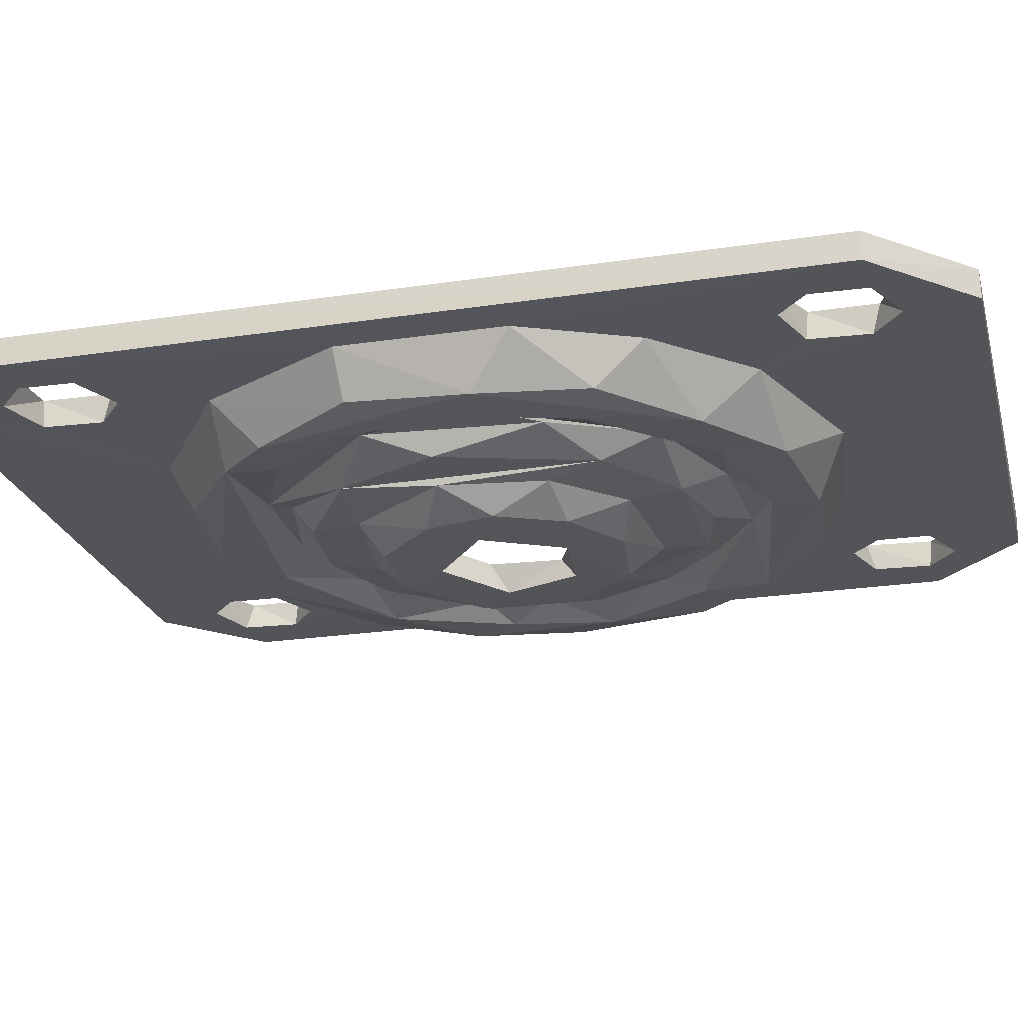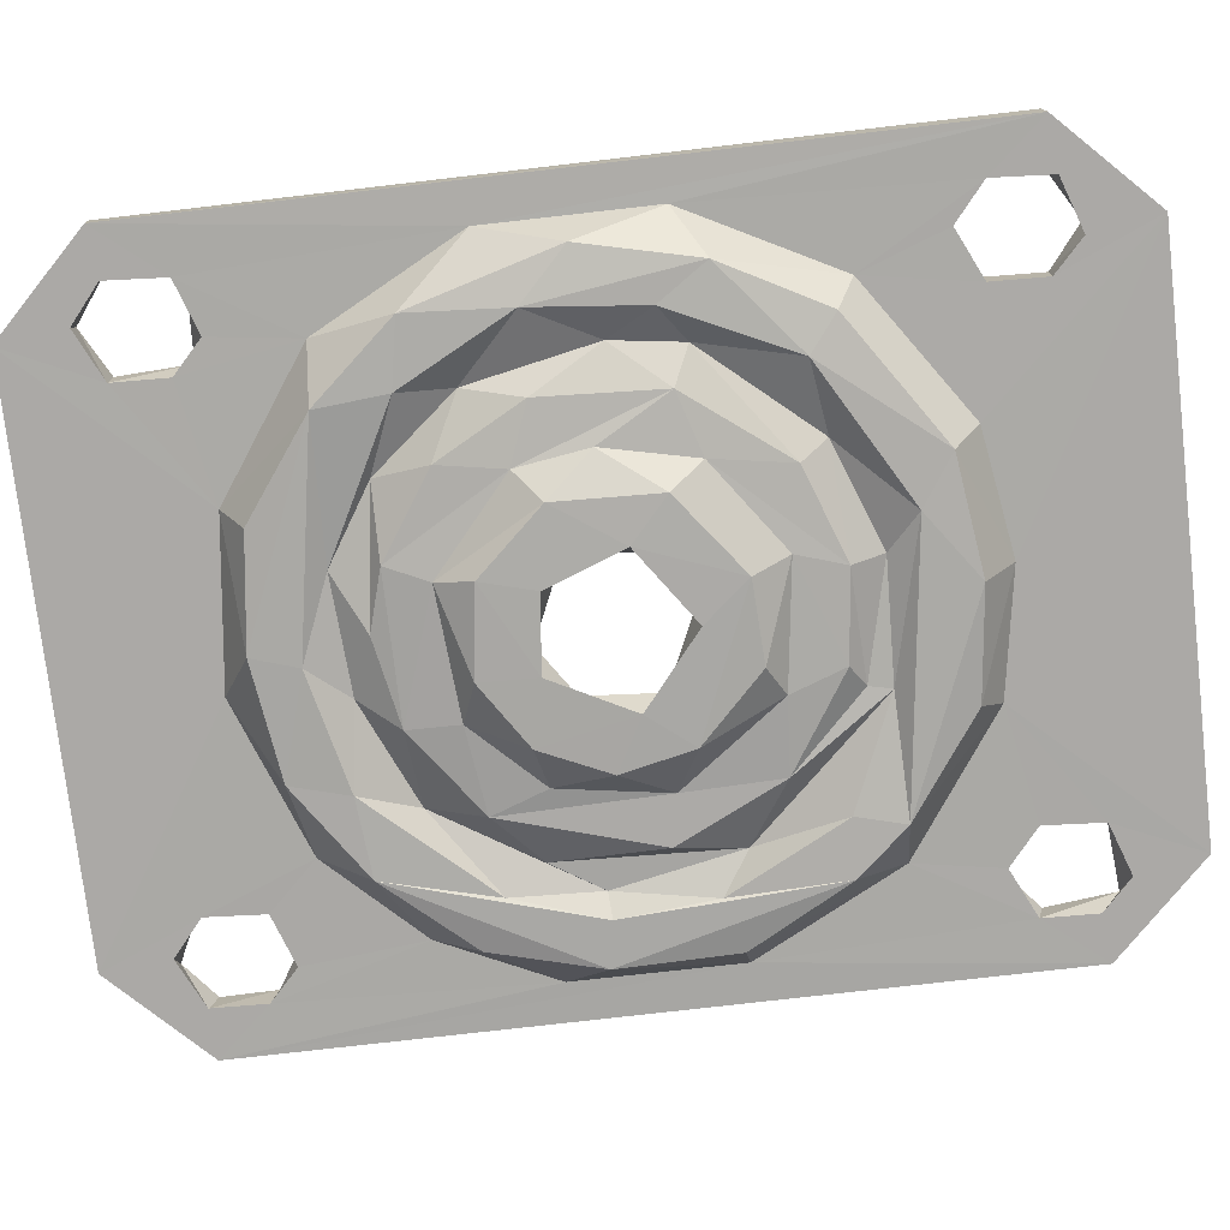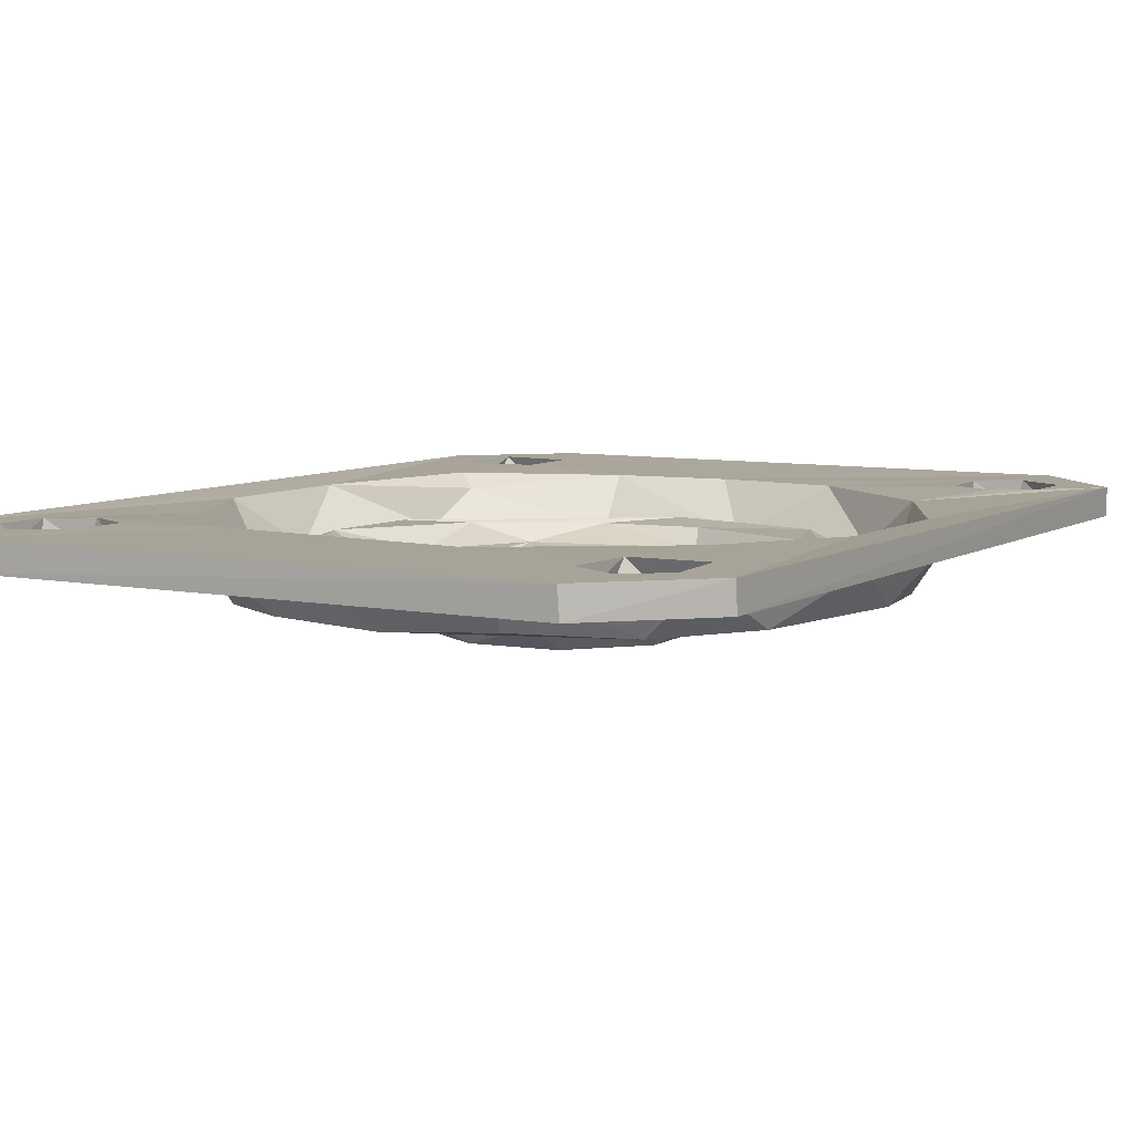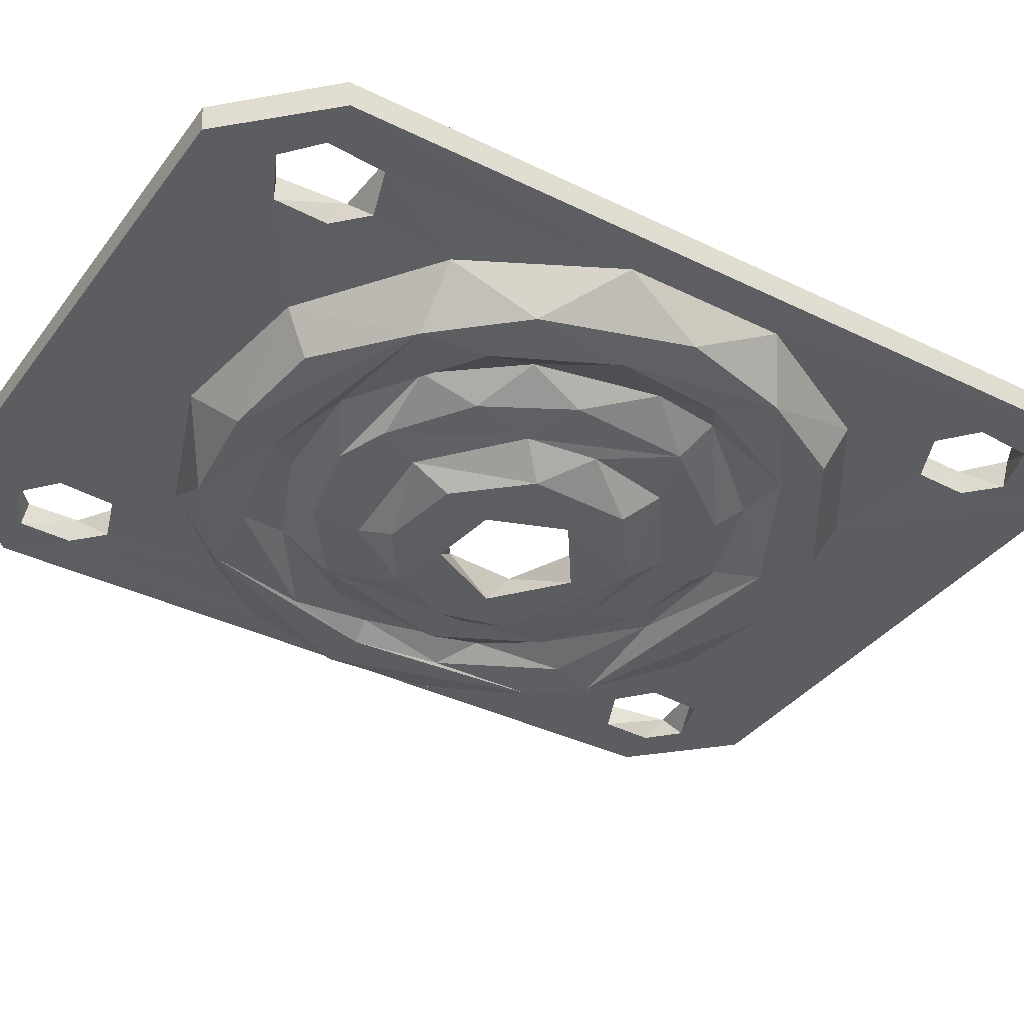
<metadata>
{"format":"obj","ext":"obj","renderer":"f3d","projection":"perspective","resolution":1024,"background":"white","views":[{"elev":-23.5,"azim":-75.7,"up":"+Y"},{"elev":-75.6,"azim":96.6,"up":"+Y"},{"elev":7.1,"azim":30.4,"up":"+Y"},{"elev":-37.0,"azim":57.7,"up":"+Y"}]}
</metadata>
<code>
o visual_castor_swivel_left_top_plate_Part__Feature021
v -0.0304 0.004238 0.03352
v -0.0313 0.001238 0.03358
v -0.0345 0.004238 0.03612
v -0.03462 0.001238 0.03671
v 0.02592 0.004238 0.03506
v 0.0287 0.001238 0.03358
v 0.02538 0.001238 0.03671
v 0.0287 0.001238 -0.04491
v 0.0296 0.004238 -0.04517
v 0.02536 0.004238 -0.04185
v 0.02538 0.001238 -0.04179
v -0.0313 0.001238 -0.04491
v -0.03378 0.004238 -0.04397
v -0.03462 0.001238 -0.04179
v -0.02536 0.001238 -0.03667
v -0.02919 0.001238 -0.03344
v -0.02578 0.001238 -0.04299
v 0.0308 0.001238 0.04506
v 0.03464 0.001238 0.04183
v 0.02999 0.001238 0.05222
v 0.03979 0.001238 0.04231
v 0.03422 0.001238 0.03551
v 0.02556 0.001238 0.04256
v -0.02991 0.001238 -0.05228
v -0.03975 0.001238 -0.0424
v -0.03445 0.001238 -0.03594
v -0.02982 0.001238 0.05229
v -0.004424 0.001136 0.03644
v -0.02919 0.001238 0.04506
v -0.02536 0.001238 0.04183
v -0.02578 0.001238 0.03551
v -0.03977 0.001238 0.04241
v -0.03445 0.001238 0.04256
v 0.03464 0.001238 -0.03667
v 0.0308 0.001238 -0.03344
v 0.03422 0.001238 -0.04299
v 0.03972 0.001238 -0.04249
v 0.02556 0.001238 -0.03594
v 0.0299 0.001238 -0.05225
v 0.01302 0.00115 -0.03433
v -0.02077 0.001161 0.03031
v -0.03568 0.001138 -0.008666
v -0.02758 0.001156 -0.02427
v -0.03002 0.001163 0.02072
v -0.01314 0.001156 -0.03431
v -0.03563 0.001126 0.008781
v -0 0.001144 -0.03646
v 0.03568 0.001146 0.008793
v 0.02749 0.001153 0.02435
v 0.02752 0.001162 -0.02438
v 0.01304 0.001162 0.03437
v 0.03563 0.001126 -0.008781
v 0.000376 -0.004098 0.03307
v 0.01201 -0.003504 0.03167
v 0.02198 -0.004259 0.02438
v 0.02951 -0.003952 0.01576
v 0.0311 -0.003932 -0.0118
v 0.02535 -0.003541 -0.02241
v 0.01196 -0.003838 -0.0314
v -0.000204 -0.004107 -0.03304
v 0.0339 -0.003502 0.000234
v 0.02888 -0.004507 0.005149
v 0.02172 -0.004469 -0.01948
v -0.03286 -0.003502 -0.00834
v -0.01196 -0.003838 0.0314
v -0.03283 -0.004106 0.004206
v -0.02666 -0.004291 -0.01909
v -0.02176 -0.004251 0.02459
v -0.02198 -0.004259 -0.02438
v -0.02998 -0.003541 0.01569
v -0.01185 -0.003465 -0.03179
v -0.02805 -0.004152 0.003439
v 0.02261 -0.004126 0.01698
v 0.006893 -0.00414 -0.02796
v 0.02765 -0.004146 -0.006706
v -0.01355 -0.004118 0.02534
v -0.001135 -0.004142 0.02829
v -0.009537 -0.002638 -0.0242
v -0.0207 -0.004006 -0.0193
v -0.02488 -0.003895 0.01293
v -0.0272 -0.003895 -0.006823
v 0.00714 -0.002582 0.02501
v 0.02383 -0.002362 -0.009269
v 0.02213 -0.002316 0.01142
v 0.002999 -0.002332 -0.0247
v 0.002835 -0.004841 -0.02125
v 0.02485 -0.002384 -0.001932
v 0.01494 -0.002278 0.0201
v 0.007566 -0.004861 0.01998
v 0.014 -0.002316 -0.0206
v 0.01246 -0.004624 -0.01777
v 0.001215 -0.004389 0.02182
v -0.005004 -0.002407 0.02426
v 0.02033 -0.004831 -0.007523
v -0.02577 -0.002483 0.003647
v -0.01602 -0.0022 0.0194
v -0.02316 -0.002348 -0.00972
v -0.02233 -0.002713 0.008899
v -0.01615 -0.004719 -0.01399
v -0.008905 -0.002929 -0.0218
v -0.007716 -0.004831 0.01998
v -0.02152 -0.004815 -0.002772
v -0.0167 -0.004881 0.01339
v -0.006352 -0.00489 -0.02026
v 0.01603 -0.004763 0.01435
v 0.01495 -0.005236 0.007528
v 0.02098 -0.004681 0.005279
v -0.01617 -0.005504 -0.003757
v -0.007596 -0.005469 0.01453
v -0.003173 -0.008067 0.01284
v -0.004785 -0.007896 -0.01279
v -0.008258 -0.005323 -0.01455
v -0.009836 -0.00813 0.008441
v 0.004541 -0.005235 -0.01624
v -0.01444 -0.005431 0.007534
v -0.01306 -0.008128 0.001353
v -0.01141 -0.008121 -0.006197
v 0.003644 -0.008204 -0.0124
v 0.01226 -0.008106 0.004741
v 0.005975 -0.008158 0.01162
v 0.01189 -0.008096 -0.00612
v 0.01614 -0.005521 5e-06
v 0.005687 -0.005537 0.01557
v 0.01393 -0.005199 -0.009512
v -0.007674 -0.008262 -0.001583
v -0.000283 -0.008262 -0.007648
v 0.004474 -0.008262 0.006021
v 0.00753 -0.008262 -0.002165
v -0.003303 -0.008262 0.006904
v -0.001164 -0.005262 0.007411
v -0.006202 -0.005262 0.004004
v -0.006794 -0.005262 -0.003904
v 0.001164 -0.005262 -0.007411
v 0.006202 -0.005262 -0.004004
v 0.006794 -0.005262 0.003904
v 0.006838 -0.005242 0.009907
v -0.008964 -0.005239 -0.008068
v -0.002805 -0.005215 0.01156
v 8.4e-05 -0.005224 -0.01189
v -0.008846 -0.005218 0.007752
v -0.01181 -0.005226 0.001349
v 0.00909 -0.005238 -0.007926
v 0.01179 -0.005226 0.001516
v 0.01955 -0.001898 0.00477
v 0.01493 -0.002708 0.003829
v 0.0107 -0.003271 -0.009715
v -0.001714 -0.002708 -0.01532
v 0.007007 -0.00265 0.01353
v 0.01346 -0.001899 0.01528
v 0.00354 -0.001945 -0.02045
v -0.001818 -0.002649 0.01497
v 0.002451 -0.001871 0.01991
v 0.01501 -0.00178 -0.01336
v 0.01953 -0.001898 -0.004863
v -0.0134 -0.001835 -0.01531
v -0.01955 -0.001898 -0.004771
v -0.01288 -0.003271 -0.006561
v -0.01058 -0.002648 0.01099
v -0.00573 -0.00175 0.01946
v -0.01478 -0.002651 0.003049
v -0.01503 -0.001898 0.01338
v -0.01953 -0.001898 0.004862
v -0.01197 -0.001635 -0.02871
v -0.001431 0.000381 -0.02653
v -0.01026 -0.000909 0.0273
v -0.01664 -0.000909 -0.02395
v -0.02533 0.000393 -0.009264
v -0.02477 0.000636 0.004084
v -0.01973 0.000339 0.01811
v -0.01936 0.000102 -0.01295
v -0.01736 6e-05 0.01594
v -0.02223 -0.001225 0.01949
v 0.002876 0.000552 0.02595
v -0.0078 -8.3e-05 -0.02103
v 0.002701 -7e-05 -0.02225
v -0.02829 -0.001628 0.01169
v -0.03088 -0.001641 0.000726
v -0.02611 -0.001225 -0.01387
v 0.003001 -0.001641 -0.03074
v 0.003561 -0.001222 0.02933
v 0.02812 -0.001196 -0.0101
v 0.01692 -0.001225 -0.02425
v 0.02774 -0.001193 0.01108
v 0.01662 -0.00089 0.02392
v 0.01549 0.000398 -0.02245
v 0.02667 9.9e-05 0.006087
v 0.02459 0.000612 -0.006283
v 0.01736 6e-05 -0.01594
v 0.01877 0.000434 0.01591
v 0.02706 -0.001272 0.01747
v 0.01194 -0.001264 0.02952
v 0.03184 -0.001272 -0.004867
v -0.02706 -0.001272 -0.01747
v -0.003151 -0.001265 0.03169
v -0.02061 -0.001272 0.02476
v 0.02061 -0.001273 -0.02476
v -0.000682 0.003802 -0.03501
v -0.01259 0.003869 -0.03291
v -0.02543 0.002652 -0.02274
v -0.01951 0.002652 0.02799
v -0.03408 0.003732 0.008393
v -0.004238 0.003092 0.03422
v -0.0341 0.003755 -0.008411
v -0.01451 0.00415 0.03364
v -0.02758 0.004158 -0.02413
v -0.02716 0.003824 0.02242
v 0.03408 0.003732 -0.008393
v 0.01262 0.00387 -0.03291
v 0.03411 0.003755 0.00841
v 0.02543 0.002652 0.02274
v 0.02629 0.003752 -0.02329
v 0.02759 0.004162 0.02413
v 0.012 0.002946 0.03218
v 0.01081 0.004171 0.03565
v -0.0308 0.004238 -0.03344
v -0.02584 0.004238 -0.04327
v 0.03972 0.004238 0.04249
v 0.03043 0.004238 0.0451
v 0.03455 0.004238 0.04208
v 0.02982 0.004238 0.05229
v 0.03388 0.004238 0.0347
v -0.03977 0.004238 -0.04241
v -0.03459 0.004238 -0.03657
v 0.02558 0.004238 0.04248
v -0.0299 0.004238 -0.05225
v 0.03979 0.004238 -0.04232
v -0.02564 0.004238 0.04265
v -0.0308 0.004238 0.04506
v -0.02999 0.004238 0.05222
v -0.02562 0.004238 0.03576
v -0.03975 0.004238 0.0424
v -0.03459 0.004238 0.04193
v 0.03455 0.004238 -0.03642
v 0.03043 0.004238 -0.0334
v 0.03455 0.004238 -0.04222
v 0.02558 0.004238 -0.03602
v 0.02991 0.004238 -0.05228
v -0.02564 0.004238 -0.03585
f 1 3 2
f 2 3 4
f 221 5 6
f 6 5 7
f 8 10 11
f 9 10 8
f 12 13 14
f 17 45 15
f 26 16 43
f 26 43 42
f 18 19 21
f 18 21 20
f 22 21 19
f 23 18 20
f 24 17 12
f 24 39 47
f 24 47 45
f 24 45 17
f 25 14 26
f 25 26 42
f 25 12 14
f 24 12 25
f 37 21 48
f 37 48 52
f 49 6 7
f 32 25 42
f 32 42 46
f 49 22 6
f 51 49 7
f 51 7 23
f 48 21 22
f 48 22 49
f 51 23 20
f 28 51 20
f 27 28 20
f 29 30 27
f 30 28 27
f 41 28 30
f 31 41 30
f 33 29 27
f 32 33 27
f 41 31 2
f 32 4 33
f 34 52 50
f 34 37 52
f 35 34 50
f 36 37 34
f 38 35 50
f 44 41 2
f 44 2 4
f 40 11 38
f 40 38 50
f 39 37 36
f 39 36 8
f 46 4 32
f 46 44 4
f 39 8 11
f 40 39 11
f 47 39 40
f 15 45 43
f 16 15 43
f 51 28 53
f 51 53 54
f 55 51 54
f 49 51 55
f 56 49 55
f 48 49 56
f 61 48 56
f 52 48 61
f 57 52 61
f 50 57 58
f 50 52 57
f 59 50 58
f 40 50 59
f 47 59 60
f 47 40 59
f 62 57 61
f 56 62 61
f 63 59 58
f 57 63 58
f 53 55 54
f 67 66 64
f 66 68 70
f 60 69 71
f 71 47 60
f 45 47 71
f 69 45 71
f 43 45 69
f 67 43 69
f 64 43 67
f 42 43 64
f 66 42 64
f 46 42 66
f 46 66 70
f 44 46 70
f 68 44 70
f 41 44 68
f 65 41 68
f 28 41 65
f 28 65 53
f 60 59 74
f 72 68 66
f 73 56 55
f 67 72 66
f 62 56 73
f 60 74 69
f 77 55 53
f 75 57 62
f 69 79 67
f 65 77 53
f 76 77 65
f 63 57 75
f 68 76 65
f 59 63 74
f 78 69 74
f 80 76 68
f 72 80 68
f 81 72 67
f 79 81 67
f 78 79 69
f 82 55 77
f 82 88 73
f 82 73 55
f 74 90 85
f 105 88 89
f 86 90 91
f 94 87 107
f 85 90 86
f 62 87 75
f 63 90 74
f 75 87 83
f 88 92 89
f 87 84 107
f 62 84 87
f 63 83 90
f 91 83 94
f 90 83 91
f 73 84 62
f 107 84 105
f 83 87 94
f 75 83 63
f 88 82 92
f 92 82 93
f 73 88 84
f 84 88 105
f 72 95 80
f 76 96 93
f 85 78 74
f 92 93 101
f 93 96 101
f 81 95 72
f 98 97 102
f 101 96 103
f 97 78 99
f 104 100 86
f 86 100 85
f 80 96 76
f 81 97 95
f 96 98 103
f 96 95 98
f 78 100 99
f 98 95 97
f 79 97 81
f 97 99 102
f 97 79 78
f 80 95 96
f 76 93 77
f 77 93 82
f 100 78 85
f 101 89 92
f 104 99 100
f 102 103 98
f 105 106 107
f 91 124 86
f 94 124 91
f 107 106 94
f 104 86 114
f 106 105 89
f 102 99 103
f 104 114 112
f 104 112 99
f 86 124 114
f 110 109 113
f 99 112 108
f 111 112 114
f 109 115 113
f 103 109 101
f 101 109 123
f 113 115 116
f 115 108 116
f 103 115 109
f 116 108 117
f 103 108 115
f 99 108 103
f 117 112 111
f 108 112 117
f 123 109 110
f 111 118 117
f 118 124 121
f 114 124 118
f 120 123 110
f 89 123 106
f 101 123 89
f 124 122 121
f 121 122 119
f 122 106 119
f 94 122 124
f 94 106 122
f 119 123 120
f 106 123 119
f 111 114 118
f 113 125 129
f 127 119 120
f 116 125 113
f 128 119 127
f 129 127 120
f 128 121 119
f 117 125 116
f 129 120 110
f 117 126 125
f 117 118 126
f 129 110 113
f 118 121 128
f 118 128 126
f 130 129 131
f 129 125 131
f 131 125 132
f 125 126 132
f 132 126 133
f 133 128 134
f 126 128 133
f 134 128 135
f 128 127 135
f 135 127 130
f 127 129 130
f 131 141 140
f 142 139 133
f 143 135 136
f 132 141 131
f 135 130 136
f 136 130 138
f 132 137 141
f 133 137 132
f 139 137 133
f 142 134 143
f 143 134 135
f 130 140 138
f 130 131 140
f 142 133 134
f 146 147 139
f 145 149 144
f 148 138 151
f 148 136 138
f 148 152 149
f 148 149 145
f 148 151 152
f 153 150 147
f 153 147 146
f 145 142 143
f 145 146 142
f 145 154 153
f 145 153 146
f 145 143 136
f 145 144 154
f 148 145 136
f 146 139 142
f 155 160 157
f 155 156 160
f 147 157 137
f 158 138 140
f 158 151 138
f 151 159 152
f 147 137 139
f 158 159 151
f 160 140 141
f 147 150 155
f 147 155 157
f 160 158 140
f 158 161 159
f 157 160 141
f 158 162 161
f 157 141 137
f 160 162 158
f 160 156 162
f 167 168 170
f 168 169 171
f 179 163 164
f 168 171 162
f 167 177 168
f 169 172 165
f 165 180 173
f 174 170 155
f 174 155 150
f 171 173 159
f 168 162 156
f 174 150 175
f 167 178 177
f 171 159 161
f 169 173 171
f 170 168 156
f 176 169 168
f 164 167 170
f 176 172 169
f 164 170 174
f 166 178 167
f 165 173 169
f 166 167 164
f 164 174 175
f 170 156 155
f 171 161 162
f 168 177 176
f 163 166 164
f 173 180 184
f 185 182 179
f 187 188 154
f 186 181 187
f 186 183 181
f 186 187 189
f 187 185 188
f 188 175 150
f 185 164 175
f 187 154 144
f 185 181 182
f 188 150 153
f 185 175 188
f 152 189 149
f 183 186 189
f 189 187 144
f 187 181 185
f 173 152 159
f 185 179 164
f 173 189 152
f 184 183 189
f 184 189 173
f 189 144 149
f 188 153 154
f 190 184 191
f 190 183 184
f 184 180 191
f 192 183 190
f 178 193 177
f 191 180 194
f 192 181 183
f 166 193 178
f 163 193 166
f 180 165 194
f 194 165 195
f 196 181 192
f 165 172 195
f 181 196 182
f 172 176 195
f 196 179 182
f 197 198 179
f 179 198 163
f 163 199 193
f 198 199 163
f 199 203 193
f 193 203 177
f 203 201 177
f 177 201 176
f 176 206 195
f 201 206 176
f 206 200 195
f 195 202 194
f 200 202 195
f 204 214 202
f 204 202 200
f 205 203 199
f 206 204 200
f 198 205 199
f 212 209 210
f 214 212 210
f 214 210 213
f 214 213 202
f 202 213 194
f 194 213 191
f 191 210 190
f 213 210 191
f 210 209 190
f 190 209 192
f 209 207 192
f 192 211 196
f 207 211 192
f 211 208 196
f 196 208 179
f 208 197 179
f 215 223 205
f 217 218 220
f 219 218 217
f 217 221 219
f 13 222 223
f 218 224 220
f 205 222 203
f 223 222 205
f 237 225 197
f 197 225 198
f 198 225 216
f 216 225 13
f 225 222 13
f 222 231 203
f 203 231 201
f 217 226 209
f 209 226 207
f 221 212 5
f 217 212 221
f 5 214 224
f 212 214 5
f 217 209 212
f 224 214 220
f 214 229 220
f 204 229 214
f 204 227 229
f 227 228 229
f 204 230 227
f 228 231 229
f 232 231 228
f 230 204 1
f 3 231 232
f 207 226 211
f 226 233 211
f 233 234 211
f 234 208 211
f 226 235 233
f 234 236 208
f 204 206 1
f 1 206 3
f 3 206 231
f 10 208 236
f 235 237 9
f 226 237 235
f 206 201 231
f 9 237 10
f 10 197 208
f 237 197 10
f 198 238 205
f 238 215 205
f 198 216 238
f 223 215 26
f 26 215 16
f 215 238 16
f 16 238 15
f 238 216 15
f 15 216 17
f 17 216 12
f 216 13 12
f 13 26 14
f 223 26 13
f 233 235 34
f 34 235 36
f 235 9 36
f 36 9 8
f 10 38 11
f 236 38 10
f 38 234 35
f 236 234 38
f 35 233 34
f 234 233 35
f 22 221 6
f 5 23 7
f 224 23 5
f 23 218 18
f 224 218 23
f 18 219 19
f 218 219 18
f 219 221 19
f 19 221 22
f 3 33 4
f 232 33 3
f 232 228 33
f 33 228 29
f 228 227 29
f 29 227 30
f 227 230 30
f 30 230 31
f 31 1 2
f 230 1 31
f 237 226 37
f 39 237 37
f 217 21 226
f 226 21 37
f 20 21 217
f 220 20 217
f 27 220 229
f 20 220 27
f 229 231 32
f 229 32 27
f 32 222 25
f 231 222 32
f 222 225 24
f 25 222 24
f 24 237 39
f 225 237 24

</code>
